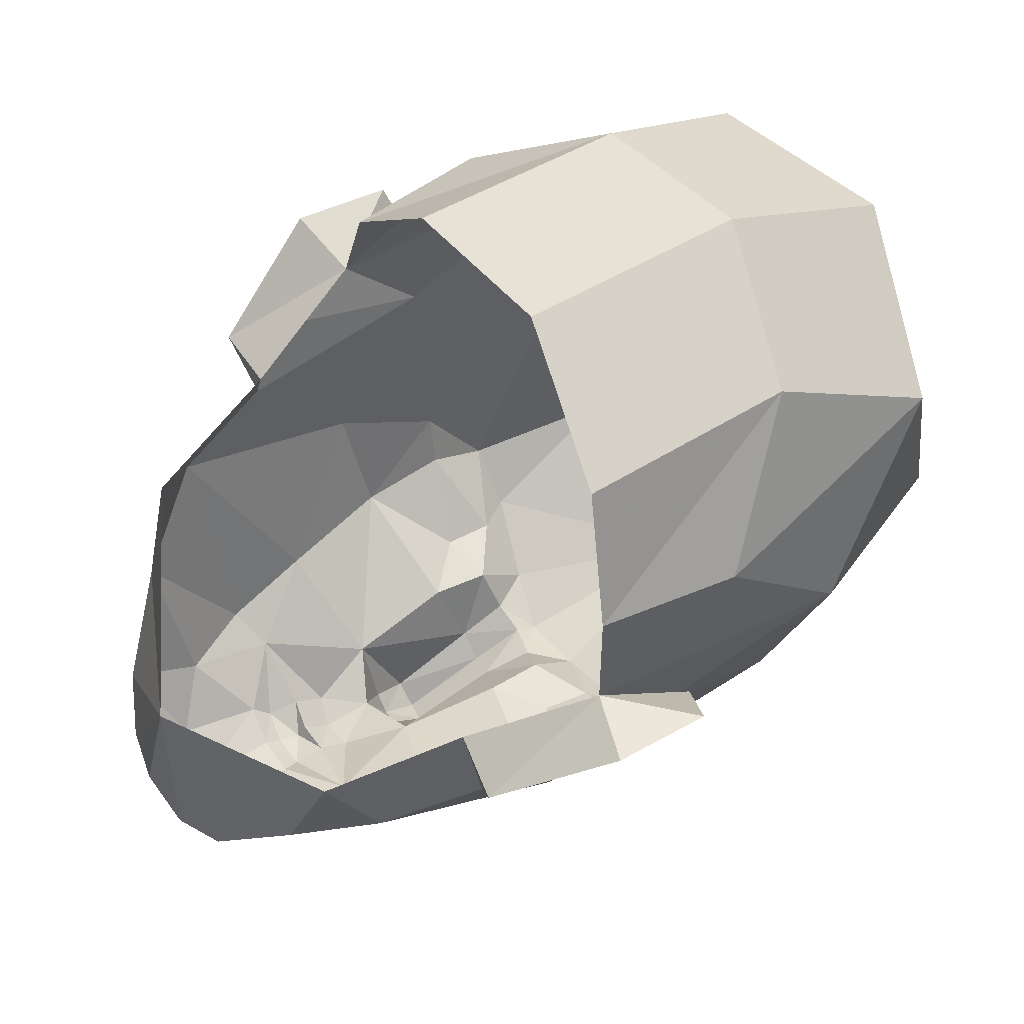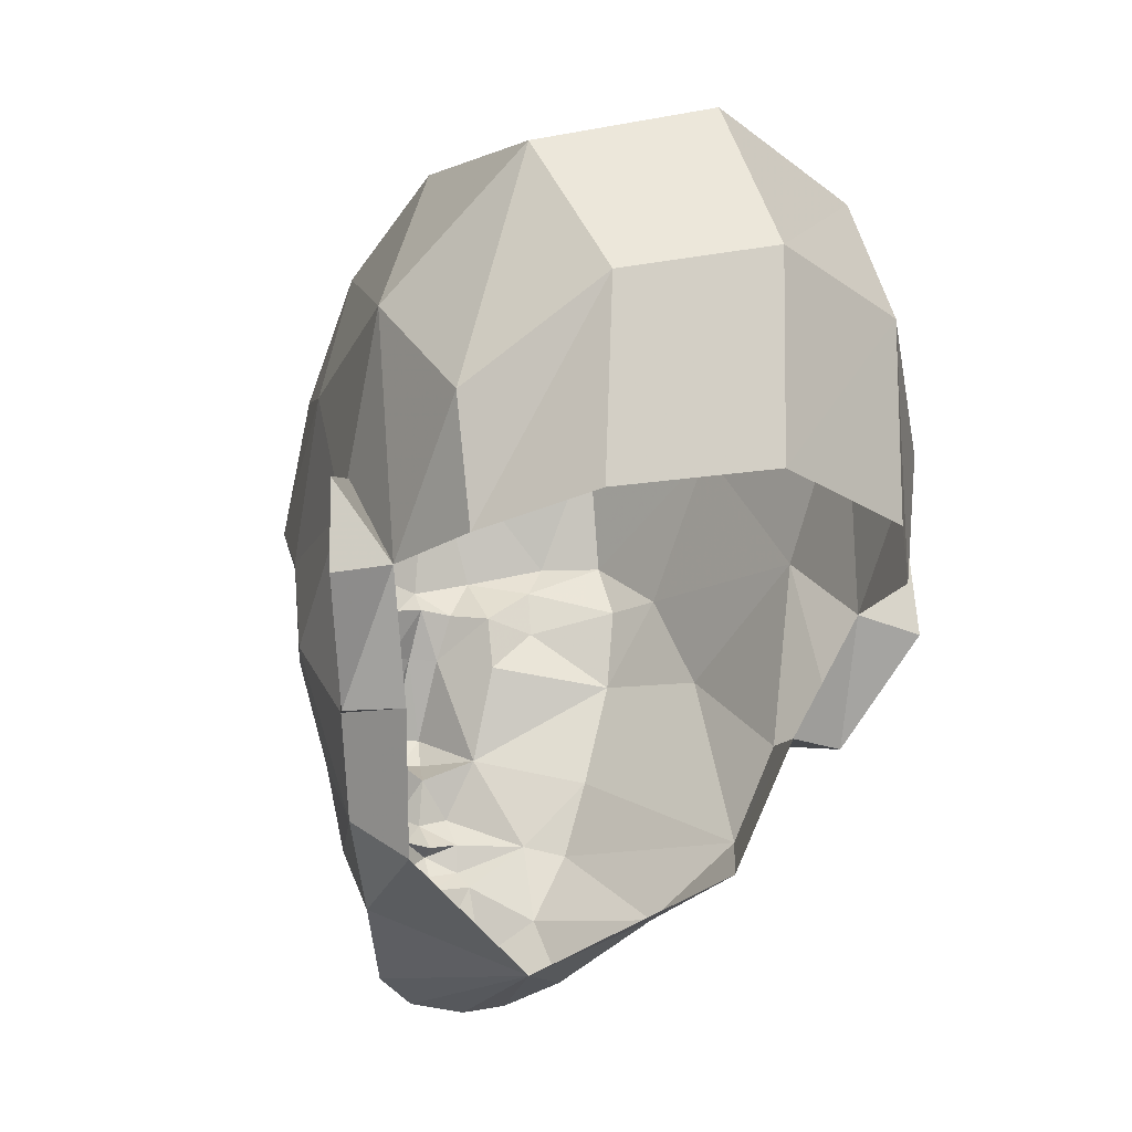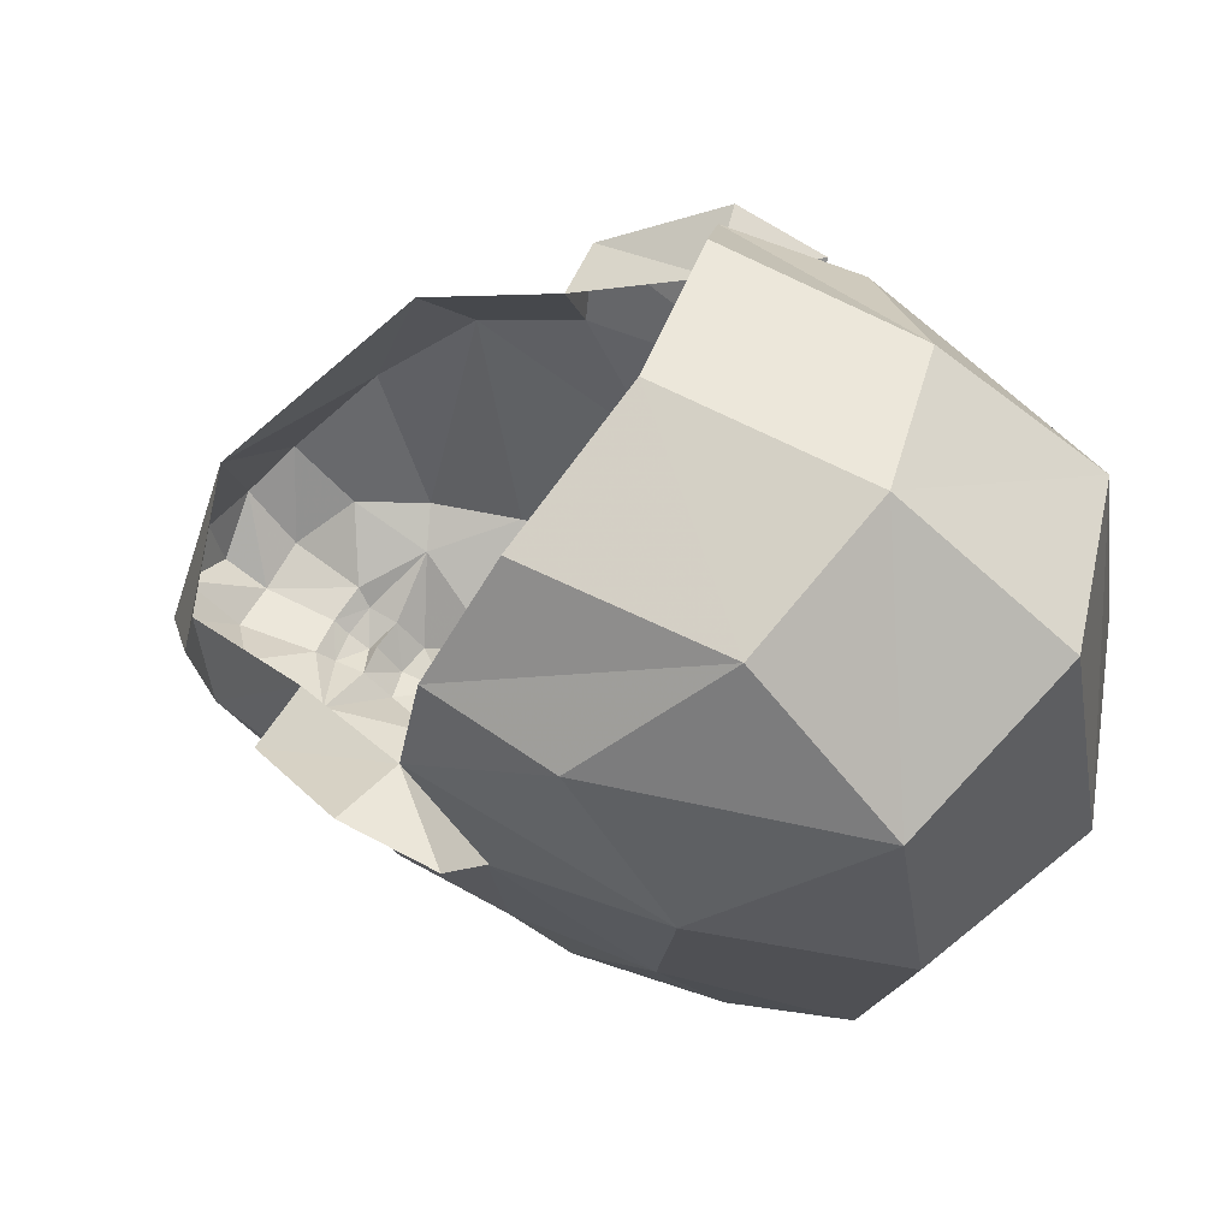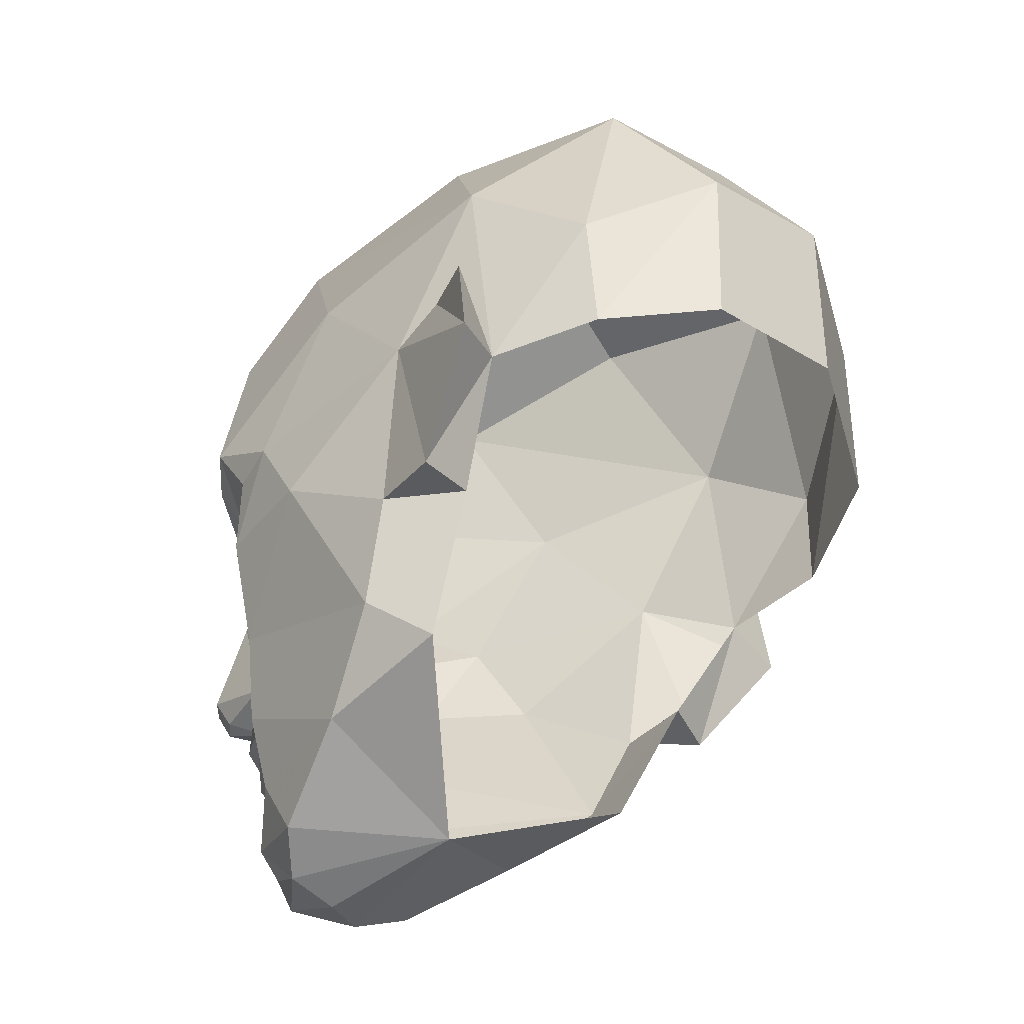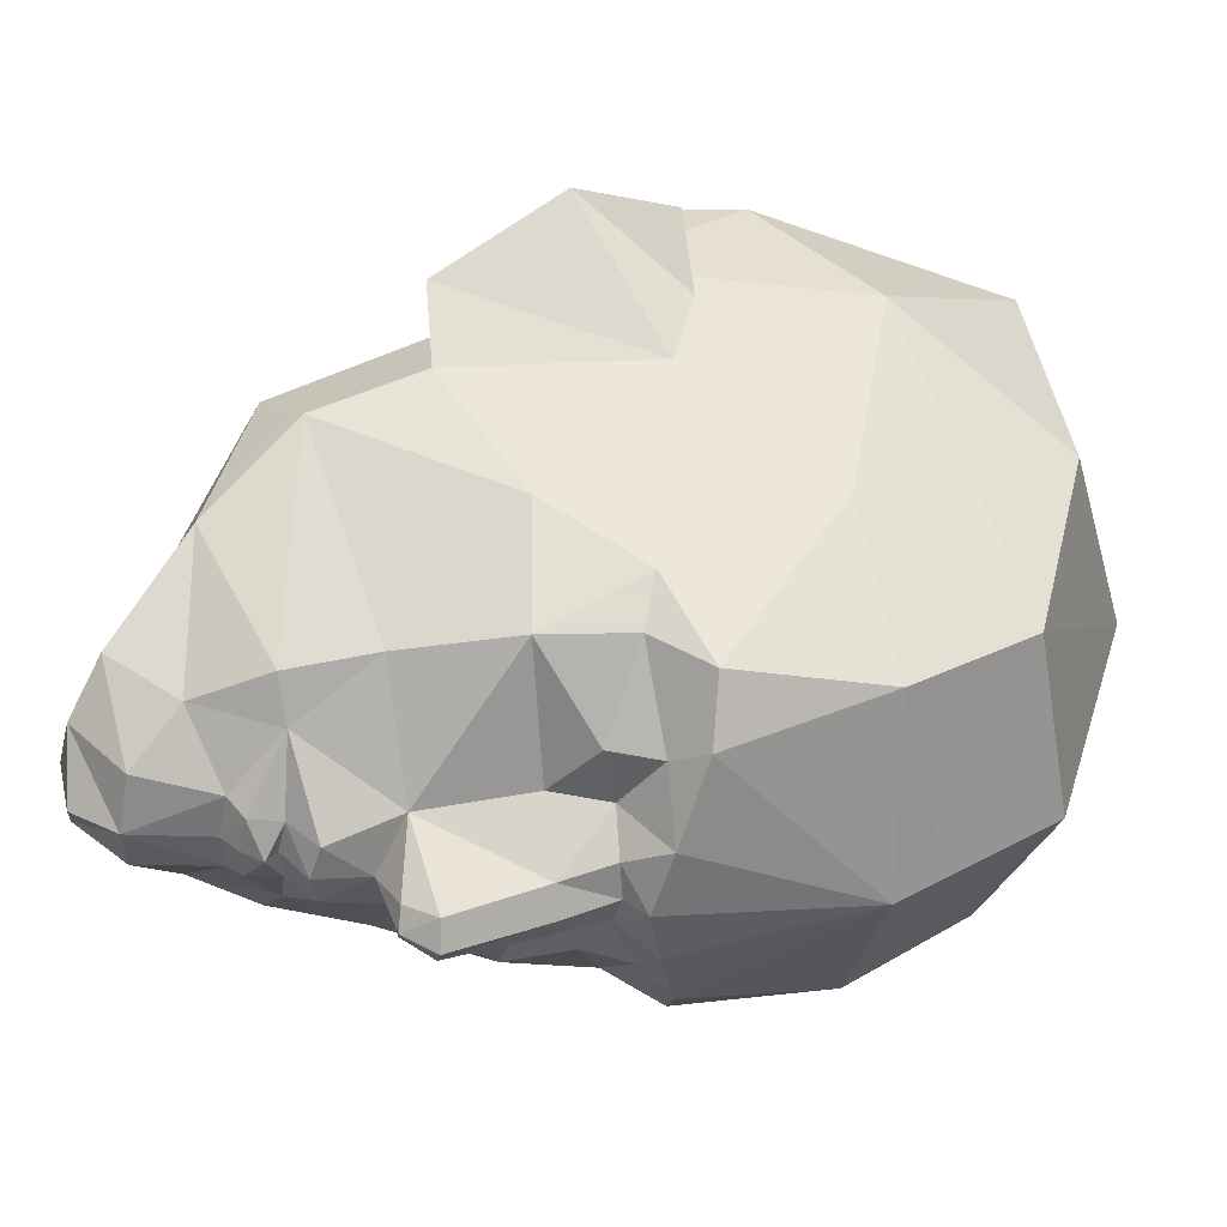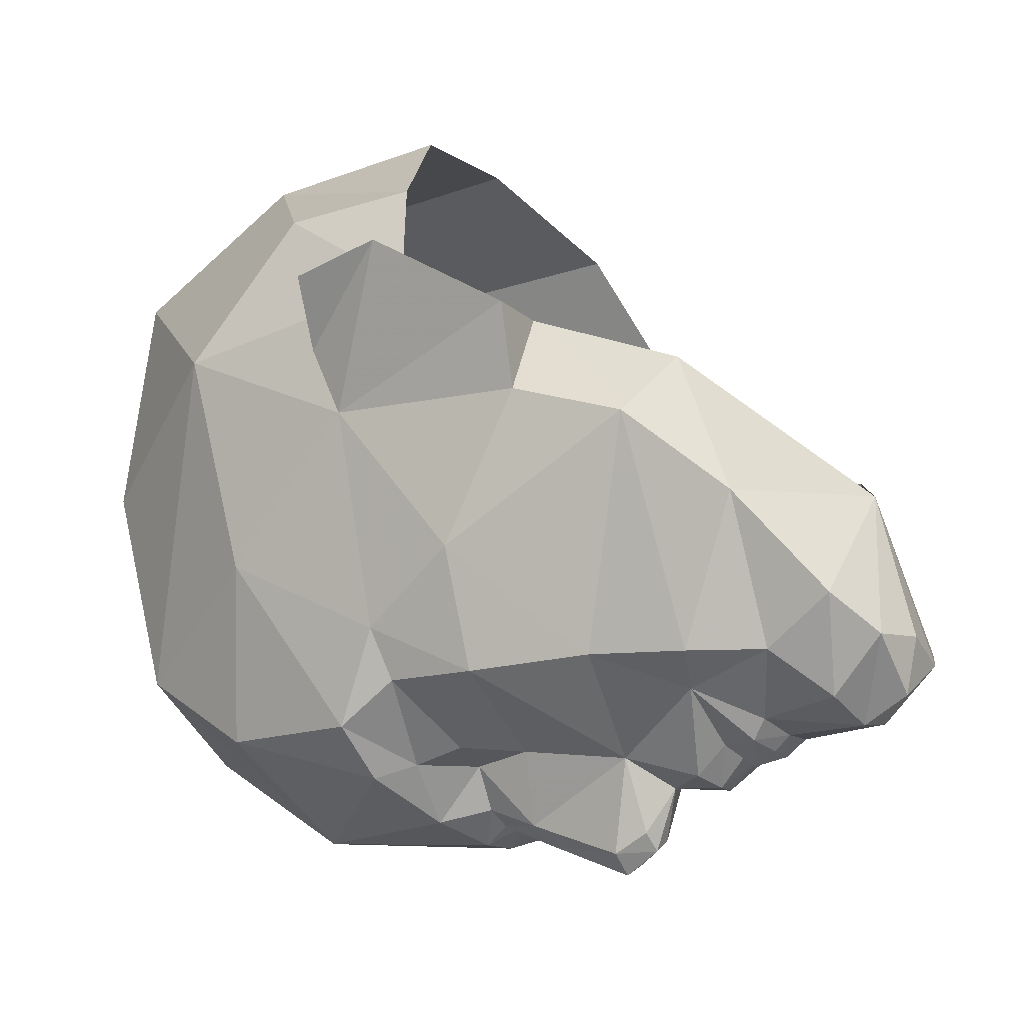
<metadata>
{"format":"obj","ext":"obj","renderer":"f3d","projection":"perspective","resolution":1024,"background":"white","views":[{"elev":65.3,"azim":-118.5,"up":"+Y"},{"elev":-11.4,"azim":150.4,"up":"+Z"},{"elev":62.0,"azim":-61.1,"up":"+Y"},{"elev":-41.1,"azim":122.0,"up":"+Z"},{"elev":-47.7,"azim":-95.2,"up":"+Y"},{"elev":-21.7,"azim":124.0,"up":"+Y"}]}
</metadata>
<code>
g ????C
v 0.3108 -3.409 79.03
v -0.06427 -3.448 78.98
v -0.06427 -3.297 78.8
v 0.3914 -3.224 78.85
v 0.5761 -2.616 77.38
v 0.514 -3.17 77.97
v -0.06427 -3.341 77.92
v -0.06427 -3.1 77.42
v 1.836 -1.222 78.38
v 1.154 -2.281 77.65
v -0.06428 -0.8352 77.66
v 2.056 0.3017 78.83
v 0.2903 -3.396 79.39
v 0.2856 -3.68 79.73
v -0.06427 -3.744 79.64
v -0.06427 -3.428 79.34
v 2.443 0.9811 80.38
v 2.792 0.0656 80.42
v 2.479 -0.3475 79.28
v 2.436 -2.099 82.5
v 2.149 -2.632 82.41
v 2.092 -2.687 81.44
v 2.638 -1.455 81.38
v 1.728 -2.638 80.18
v 1.46 -2.71 79.17
v 1.028 -2.971 79.36
v 1.077 -2.728 78.42
v -0.06427 -2.49 77.28
v 0.5404 -3.423 80.47
v 1.833 -1.929 86.07
v 1.944 -2.887 84.73
v 2.62 -1.086 84.27
v 2.926 0.2814 82.63
v 2.926 0.2814 82.63
v 2.792 0.0656 80.42
v 3.168 0.903 80.31
v 3.725 1.765 81.6
v 2.443 0.9811 80.38
v 3.168 0.903 80.31
v 2.792 0.0656 80.42
v 2.936 1.637 81.78
v 3.725 1.765 81.6
v 3.168 0.903 80.31
v 2.443 0.9811 80.38
v 3.681 1.642 82.65
v 3.166 0.9867 82.82
v 2.926 0.2814 82.63
v 3.166 0.9867 82.82
v 3.681 1.642 82.65
v 2.176 -3.044 83.06
v -0.06427 -3.662 80.21
v 1.277 -3.319 82.7
v 0.6365 -3.807 82.84
v 0.648 -3.251 82.3
v 1.979 0.4483 86.64
v -0.06429 0.3833 87.42
v -0.06428 -2.386 86.58
v 3.03 1.372 84.67
v 2.008 2.874 86.26
v -0.0643 3.4 86.85
v 2.855 2.894 83.41
v 2.936 1.637 81.78
v 2.693 2.922 81.92
v 1.775 4.066 82.26
v 1.714 4.122 84.53
v -0.06427 -3.612 84.87
v -0.06427 -3.574 79.23
v 1.25 -3.208 82.14
v 0.687 -3.194 81.66
v -0.06427 -3.94 82.67
v 1.56 -3.483 83.06
v 0.1527 -4.166 80.46
v -0.06431 4.602 84.94
v -0.0643 4.565 82.57
v 0.2808 -3.914 81.83
v 0.3089 -3.66 82.37
v -0.06427 -3.753 82.43
v -0.051 -4.063 81.82
v 0.217 -4.358 80.81
v -0.06427 -4.537 80.84
v -0.06427 -4.323 80.46
v -0.4393 -3.409 79.04
v -0.5199 -3.224 78.85
v -0.7046 -2.616 77.38
v -0.6605 -3.17 77.97
v -1.964 -1.222 78.38
v -1.282 -2.281 77.65
v -2.184 0.3016 78.83
v -0.4188 -3.396 79.39
v -0.4142 -3.68 79.73
v -2.572 0.9811 80.38
v -2.607 -0.3475 79.28
v -2.921 0.06558 80.42
v -2.565 -2.099 82.5
v -2.221 -2.687 81.44
v -2.278 -2.632 82.41
v -2.767 -1.455 81.38
v -1.607 -2.711 79.24
v -1.857 -2.638 80.18
v -1.157 -2.971 79.36
v -1.17 -2.728 78.42
v -0.669 -3.423 80.47
v -1.962 -1.929 86.07
v -2.748 -1.086 84.27
v -2.072 -2.887 84.73
v -3.054 0.2814 82.63
v -3.054 0.2814 82.63
v -3.296 0.903 80.31
v -2.921 0.06558 80.42
v -3.853 1.765 81.6
v -2.572 0.9811 80.38
v -2.921 0.06558 80.42
v -3.296 0.903 80.31
v -3.065 1.637 81.78
v -3.296 0.903 80.31
v -3.853 1.765 81.6
v -2.572 0.9811 80.38
v -3.294 0.9867 82.82
v -3.809 1.642 82.65
v -3.294 0.9867 82.82
v -3.054 0.2814 82.63
v -3.809 1.642 82.65
v -2.304 -3.044 83.06
v -1.406 -3.319 82.7
v -0.7766 -3.251 82.3
v -0.7651 -3.807 82.84
v -2.108 0.4482 86.64
v -3.159 1.372 84.67
v -2.137 2.874 86.26
v -2.983 2.894 83.41
v -2.822 2.922 81.92
v -3.065 1.637 81.78
v -1.843 4.122 84.53
v -1.903 4.066 82.26
v -1.378 -3.208 82.14
v -0.8155 -3.194 81.66
v -1.689 -3.483 83.06
v -0.2812 -4.166 80.46
v -0.3568 -3.871 81.81
v -0.4413 -3.66 82.37
v -0.3456 -4.358 80.81
f 1 2 3
f 3 4 1
f 5 6 7
f 7 8 5
f 9 10 11
f 11 12 9
f 13 14 15
f 15 16 13
f 17 18 19
f 19 12 17
f 20 21 22
f 22 23 20
f 19 24 25
f 25 9 19
f 1 26 13
f 6 10 27
f 10 6 5
f 26 1 4
f 28 11 5
f 26 29 14
f 30 31 32
f 20 33 32
f 34 35 36
f 36 37 34
f 38 39 40
f 41 42 43
f 43 44 41
f 37 45 46
f 46 34 37
f 41 47 48
f 41 49 42
f 41 48 49
f 22 29 24
f 13 26 14
f 50 21 20
f 14 29 51
f 14 51 15
f 52 53 54
f 52 21 50
f 30 55 56
f 56 57 30
f 30 58 55
f 59 60 56
f 56 55 59
f 59 55 58
f 61 62 63
f 63 64 65
f 65 61 63
f 58 33 62
f 30 57 66
f 66 31 30
f 13 67 1
f 33 58 32
f 61 58 62
f 68 22 21
f 22 68 69
f 12 19 9
f 67 2 1
f 13 16 67
f 20 32 50
f 53 66 70
f 4 3 7
f 7 6 4
f 4 27 26
f 31 50 32
f 71 31 66
f 29 72 51
f 23 22 24
f 24 19 23
f 33 20 23
f 59 65 73
f 73 60 59
f 32 58 30
f 61 59 58
f 59 61 65
f 74 73 65
f 65 64 74
f 23 18 33
f 53 71 66
f 69 54 75
f 76 70 77
f 53 76 54
f 76 75 54
f 75 77 78
f 29 79 72
f 29 69 75
f 79 78 80
f 79 29 75
f 10 9 27
f 27 25 26
f 4 6 27
f 10 5 11
f 9 25 27
f 29 26 24
f 22 69 29
f 26 25 24
f 23 19 18
f 78 79 75
f 79 80 81
f 72 79 81
f 72 81 51
f 8 28 5
f 53 52 71
f 68 54 69
f 54 68 52
f 68 21 52
f 53 70 76
f 77 75 76
f 71 52 50
f 50 31 71
f 82 3 2
f 3 82 83
f 84 7 85
f 7 84 8
f 86 11 87
f 11 86 88
f 89 15 90
f 15 89 16
f 91 92 93
f 92 91 88
f 94 95 96
f 95 94 97
f 92 98 99
f 98 92 86
f 82 89 100
f 84 85 87
f 101 87 85
f 100 83 82
f 28 84 11
f 100 90 102
f 103 104 105
f 94 104 106
f 107 108 109
f 108 107 110
f 111 112 113
f 114 115 116
f 115 114 117
f 110 118 119
f 118 110 107
f 114 120 121
f 114 116 122
f 114 122 120
f 95 99 102
f 89 90 100
f 123 94 96
f 90 51 102
f 90 15 51
f 124 125 126
f 124 123 96
f 103 56 127
f 56 103 57
f 103 127 128
f 129 56 60
f 56 129 127
f 129 128 127
f 130 131 132
f 131 133 134
f 133 131 130
f 128 132 106
f 103 66 57
f 66 103 105
f 89 82 67
f 106 104 128
f 130 132 128
f 135 96 95
f 95 136 135
f 88 86 92
f 67 82 2
f 89 67 16
f 94 123 104
f 126 70 66
f 83 7 3
f 7 83 85
f 83 100 101
f 105 104 123
f 137 66 105
f 102 51 138
f 97 99 95
f 99 97 92
f 106 97 94
f 129 73 133
f 73 129 60
f 104 103 128
f 130 128 129
f 129 133 130
f 74 133 73
f 133 74 134
f 97 106 93
f 126 66 137
f 136 139 125
f 140 77 70
f 126 125 140
f 140 125 139
f 139 78 77
f 102 138 141
f 102 139 136
f 141 80 78
f 141 139 102
f 87 101 86
f 101 100 98
f 83 101 85
f 87 11 84
f 86 101 98
f 102 99 100
f 95 102 136
f 100 99 98
f 97 93 92
f 78 139 141
f 141 81 80
f 138 81 141
f 138 51 81
f 8 84 28
f 126 137 124
f 135 136 125
f 125 124 135
f 135 124 96
f 126 140 70
f 77 140 139
f 137 123 124
f 123 137 105

</code>
